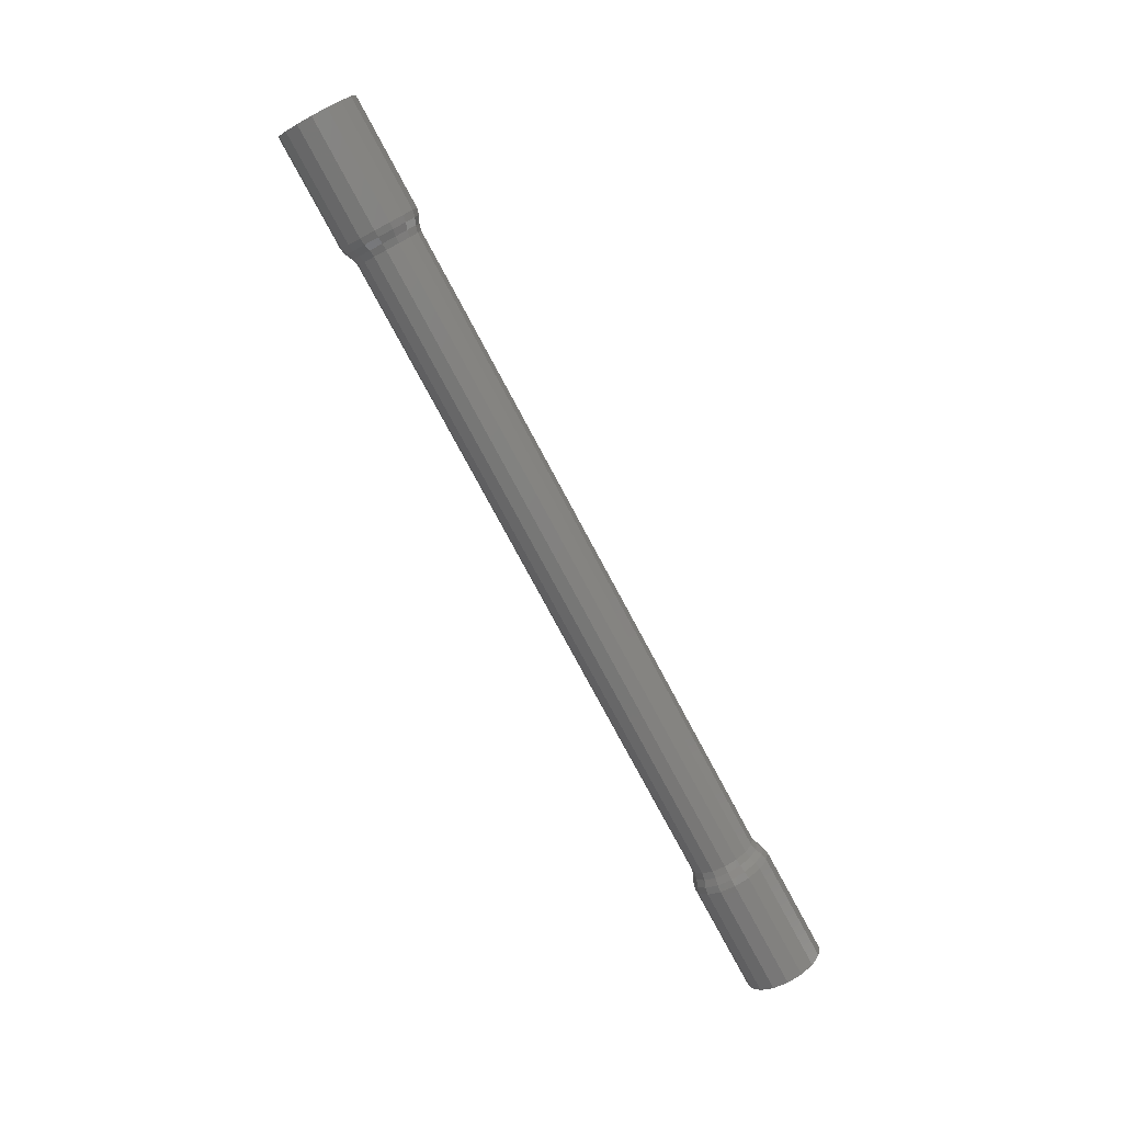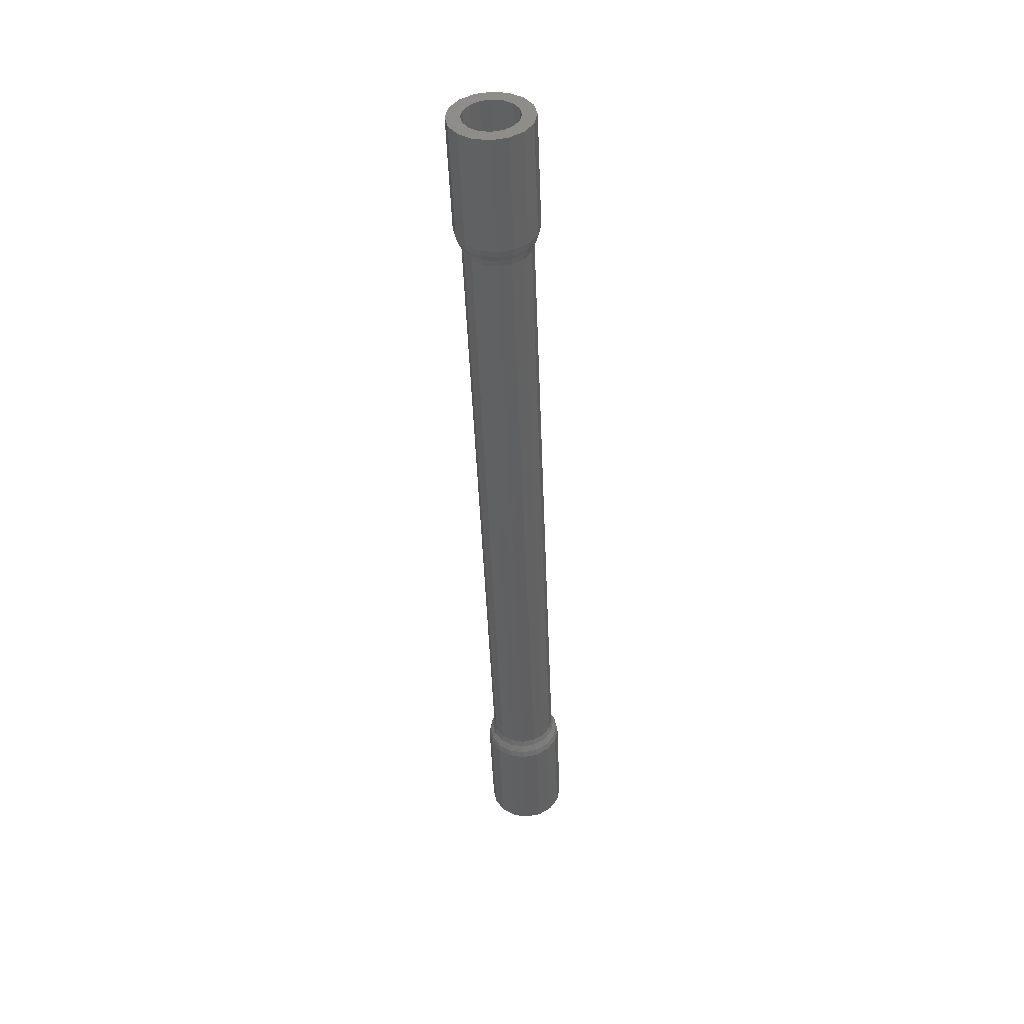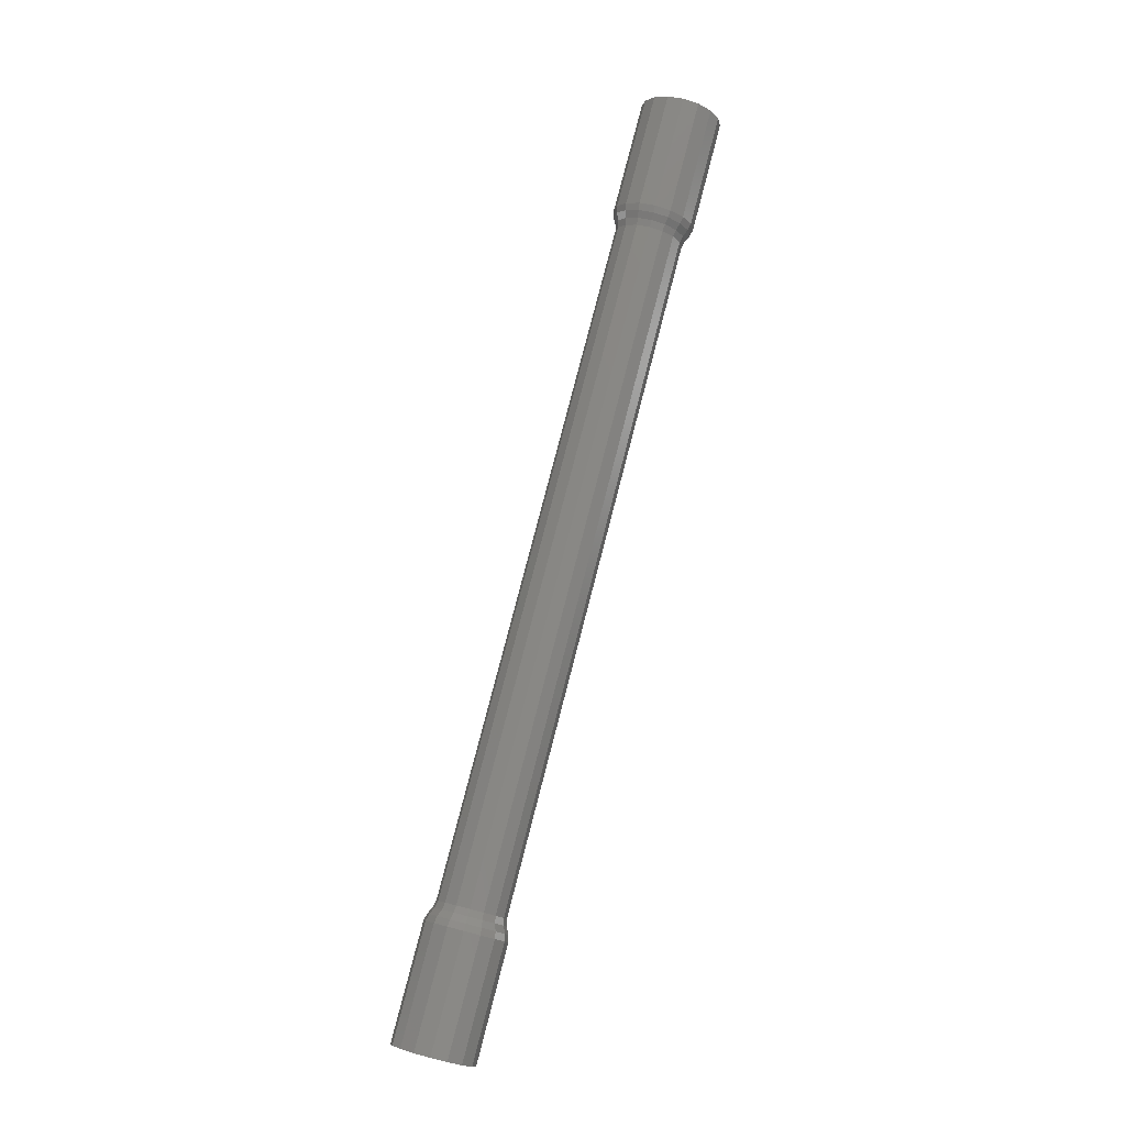
<metadata>
{"format":"stl","ext":"stl","renderer":"f3d","projection":"perspective","resolution":1024,"background":"white","views":[{"elev":-77.6,"azim":-61.8,"up":"+Z"},{"elev":-46.8,"azim":-87.8,"up":"+Y"},{"elev":78.8,"azim":-75.5,"up":"+Z"}]}
</metadata>
<code>
# stl→obj: 324 verts, 576 faces
v -2 0.2 0
v 2 0.2 0
v 2 0.1848 -0.07654
v -2 0.1848 -0.07654
v 2 0.1414 -0.1414
v -2 0.1414 -0.1414
v 2 0.07654 -0.1848
v -2 0.07654 -0.1848
v 2 0 -0.2
v -2 0 -0.2
v 2 -0.07654 -0.1848
v -2 -0.07654 -0.1848
v 2 -0.1414 -0.1414
v -2 -0.1414 -0.1414
v 2 -0.1848 -0.07654
v -2 -0.1848 -0.07654
v 2 -0.2 -0
v -2 -0.2 -0
v 2 -0.1848 0.07654
v -2 -0.1848 0.07654
v 2 -0.1414 0.1414
v -2 -0.1414 0.1414
v 2 -0.07654 0.1848
v -2 -0.07654 0.1848
v 2 -0 0.2
v -2 -0 0.2
v 2 0.07654 0.1848
v -2 0.07654 0.1848
v 2 0.1414 0.1414
v -2 0.1414 0.1414
v 2 0.1848 0.07654
v -2 0.1848 0.07654
v -2 0.12 0
v 2 0.12 0
v 2 0.1109 0.04592
v -2 0.1109 0.04592
v 2 0.08485 0.08485
v -2 0.08485 0.08485
v 2 0.04592 0.1109
v -2 0.04592 0.1109
v 2 -0 0.12
v -2 -0 0.12
v 2 -0.04592 0.1109
v -2 -0.04592 0.1109
v 2 -0.08485 0.08485
v -2 -0.08485 0.08485
v 2 -0.1109 0.04592
v -2 -0.1109 0.04592
v 2 -0.12 -0
v -2 -0.12 -0
v 2 -0.1109 -0.04592
v -2 -0.1109 -0.04592
v 2 -0.08485 -0.08485
v -2 -0.08485 -0.08485
v 2 -0.04592 -0.1109
v -2 -0.04592 -0.1109
v 2 0 -0.12
v -2 0 -0.12
v 2 0.04592 -0.1109
v -2 0.04592 -0.1109
v 2 0.08485 -0.08485
v -2 0.08485 -0.08485
v 2 0.1109 -0.04592
v -2 0.1109 -0.04592
v -2.04 -0.21 0
v -2 -0.2 0
v -2.04 -0.194 0.08036
v -2.04 -0.1485 0.1485
v -2.04 -0.08036 0.194
v -2 0 0.2
v -2.04 0 0.21
v -2.04 0.08036 0.194
v -2.04 0.1485 0.1485
v -2.04 0.194 0.08036
v -2 0.2 -0
v -2.04 0.21 -0
v -2.04 0.194 -0.08036
v -2.04 0.1485 -0.1485
v -2.04 0.08036 -0.194
v -2 -0 -0.2
v -2.04 -0 -0.21
v -2.04 -0.08036 -0.194
v -2.04 -0.1485 -0.1485
v -2.04 -0.194 -0.08036
v -2.06 -0.22 0
v -2.06 -0.2033 0.08419
v -2.06 -0.1556 0.1556
v -2.06 -0.08419 0.2033
v -2.06 0 0.22
v -2.06 0.08419 0.2033
v -2.06 0.1556 0.1556
v -2.06 0.2033 0.08419
v -2.06 0.22 -0
v -2.06 0.2033 -0.08419
v -2.06 0.1556 -0.1556
v -2.06 0.08419 -0.2033
v -2.06 -0 -0.22
v -2.06 -0.08419 -0.2033
v -2.06 -0.1556 -0.1556
v -2.06 -0.2033 -0.08419
v -2.08 -0.23 0
v -2.08 -0.2125 0.08802
v -2.08 -0.1626 0.1626
v -2.08 -0.08802 0.2125
v -2.08 0 0.23
v -2.08 0.08802 0.2125
v -2.08 0.1626 0.1626
v -2.08 0.2125 0.08802
v -2.08 0.23 -0
v -2.08 0.2125 -0.08802
v -2.08 0.1626 -0.1626
v -2.08 0.08802 -0.2125
v -2.08 -0 -0.23
v -2.08 -0.08802 -0.2125
v -2.08 -0.1626 -0.1626
v -2.08 -0.2125 -0.08802
v -2.12 -0.24 0
v -2.12 -0.2217 0.09184
v -2.12 -0.1697 0.1697
v -2.12 -0.09184 0.2217
v -2.12 0 0.24
v -2.12 0.09184 0.2217
v -2.12 0.1697 0.1697
v -2.12 0.2217 0.09184
v -2.12 0.24 -0
v -2.12 0.24 0
v -2.08 0.23 0
v -2.12 0.2217 -0.09184
v -2.12 0.1697 -0.1697
v -2.12 0.09184 -0.2217
v -2.12 -0 -0.24
v -2.12 0 -0.24
v -2.08 0 -0.23
v -2.12 -0.09184 -0.2217
v -2.12 -0.1697 -0.1697
v -2.12 -0.2217 -0.09184
v -2.8 0.24 0
v -2.8 0.2217 0.09184
v -2.8 0.1697 0.1697
v -2.8 0.09184 0.2217
v -2.8 -0 0.24
v -2.12 -0 0.24
v -2.8 -0.09184 0.2217
v -2.8 -0.1697 0.1697
v -2.8 -0.2217 0.09184
v -2.8 -0.24 -0
v -2.12 -0.24 -0
v -2.8 -0.2217 -0.09184
v -2.8 -0.1697 -0.1697
v -2.8 -0.09184 -0.2217
v -2.8 0 -0.24
v -2.8 0.09184 -0.2217
v -2.8 0.1697 -0.1697
v -2.8 0.2217 -0.09184
v -2.08 0.16 0
v -2.08 0.1478 0.06123
v -2.08 0.1131 0.1131
v -2.08 0.06123 0.1478
v -2.08 -0 0.16
v -2.08 -0.06123 0.1478
v -2.08 -0.1131 0.1131
v -2.08 -0.1478 0.06123
v -2.08 -0.16 -0
v -2.08 -0.1478 -0.06123
v -2.08 -0.1131 -0.1131
v -2.08 -0.06123 -0.1478
v -2.08 0 -0.16
v -2.08 0.06123 -0.1478
v -2.08 0.1131 -0.1131
v -2.08 0.1478 -0.06123
v -2.8 0.16 0
v -2.8 0.1478 -0.06123
v -2.8 0.1131 -0.1131
v -2.8 0.06123 -0.1478
v -2.8 0 -0.16
v -2.8 -0.06123 -0.1478
v -2.8 -0.1131 -0.1131
v -2.8 -0.1478 -0.06123
v -2.8 -0.16 -0
v -2.8 -0.1478 0.06123
v -2.8 -0.1131 0.1131
v -2.8 -0.06123 0.1478
v -2.8 -0 0.16
v -2.8 0.06123 0.1478
v -2.8 0.1131 0.1131
v -2.8 0.1478 0.06123
v -2.8 -0.16 0
v -2.8 -0.24 0
v -2.8 0 0.24
v -2.8 0 0.16
v -2.8 0.24 -0
v -2.8 0.16 -0
v -2.8 -0 -0.24
v -2.8 -0 -0.16
v 2.04 -0.21 0
v 2 -0.2 0
v 2.04 -0.194 -0.08036
v 2.04 -0.1485 -0.1485
v 2.04 -0.08036 -0.194
v 2 -0 -0.2
v 2.04 -0 -0.21
v 2.04 0.08036 -0.194
v 2.04 0.1485 -0.1485
v 2.04 0.194 -0.08036
v 2 0.2 -0
v 2.04 0.21 -0
v 2.04 0.194 0.08036
v 2.04 0.1485 0.1485
v 2.04 0.08036 0.194
v 2 0 0.2
v 2.04 0 0.21
v 2.04 -0.08036 0.194
v 2.04 -0.1485 0.1485
v 2.04 -0.194 0.08036
v 2.06 -0.22 0
v 2.06 -0.2033 -0.08419
v 2.06 -0.1556 -0.1556
v 2.06 -0.08419 -0.2033
v 2.06 -0 -0.22
v 2.06 0.08419 -0.2033
v 2.06 0.1556 -0.1556
v 2.06 0.2033 -0.08419
v 2.06 0.22 -0
v 2.06 0.2033 0.08419
v 2.06 0.1556 0.1556
v 2.06 0.08419 0.2033
v 2.06 0 0.22
v 2.06 -0.08419 0.2033
v 2.06 -0.1556 0.1556
v 2.06 -0.2033 0.08419
v 2.08 -0.23 0
v 2.08 -0.2125 -0.08802
v 2.08 -0.1626 -0.1626
v 2.08 -0.08802 -0.2125
v 2.08 -0 -0.23
v 2.08 0.08802 -0.2125
v 2.08 0.1626 -0.1626
v 2.08 0.2125 -0.08802
v 2.08 0.23 -0
v 2.08 0.2125 0.08802
v 2.08 0.1626 0.1626
v 2.08 0.08802 0.2125
v 2.08 0 0.23
v 2.08 -0.08802 0.2125
v 2.08 -0.1626 0.1626
v 2.08 -0.2125 0.08802
v 2.12 0 0.24
v 2.12 -0.09184 0.2217
v 2.12 -0.1697 0.1697
v 2.12 -0.2217 0.09184
v 2.12 -0.24 0
v 2.12 0.24 -0
v 2.12 0.2217 0.09184
v 2.12 0.1697 0.1697
v 2.12 0.09184 0.2217
v 2.12 -0 -0.24
v 2.12 0.09184 -0.2217
v 2.12 0.1697 -0.1697
v 2.12 0.2217 -0.09184
v 2.08 0.23 0
v 2.12 0.24 0
v 2.12 -0.2217 -0.09184
v 2.12 -0.1697 -0.1697
v 2.12 -0.09184 -0.2217
v 2.08 0 -0.23
v 2.12 0 -0.24
v 2.8 0.24 0
v 2.8 0.2217 -0.09184
v 2.8 0.1697 -0.1697
v 2.8 0.09184 -0.2217
v 2.8 0 -0.24
v 2.8 -0.09184 -0.2217
v 2.8 -0.1697 -0.1697
v 2.8 -0.2217 -0.09184
v 2.8 -0.24 -0
v 2.12 -0.24 -0
v 2.8 -0.2217 0.09184
v 2.8 -0.1697 0.1697
v 2.8 -0.09184 0.2217
v 2.8 -0 0.24
v 2.12 -0 0.24
v 2.8 0.09184 0.2217
v 2.8 0.1697 0.1697
v 2.8 0.2217 0.09184
v 2.08 0.16 0
v 2.08 0.1478 -0.06123
v 2.08 0.1131 -0.1131
v 2.08 0.06123 -0.1478
v 2.08 0 -0.16
v 2.08 -0.06123 -0.1478
v 2.08 -0.1131 -0.1131
v 2.08 -0.1478 -0.06123
v 2.08 -0.16 -0
v 2.08 -0.1478 0.06123
v 2.08 -0.1131 0.1131
v 2.08 -0.06123 0.1478
v 2.08 -0 0.16
v 2.08 0.06123 0.1478
v 2.08 0.1131 0.1131
v 2.08 0.1478 0.06123
v 2.8 0.16 0
v 2.8 0.1478 0.06123
v 2.8 0.1131 0.1131
v 2.8 0.06123 0.1478
v 2.8 -0 0.16
v 2.8 -0.06123 0.1478
v 2.8 -0.1131 0.1131
v 2.8 -0.1478 0.06123
v 2.8 -0.16 -0
v 2.8 -0.1478 -0.06123
v 2.8 -0.1131 -0.1131
v 2.8 -0.06123 -0.1478
v 2.8 0 -0.16
v 2.8 0.06123 -0.1478
v 2.8 0.1131 -0.1131
v 2.8 0.1478 -0.06123
v 2.8 -0.16 0
v 2.8 -0.24 0
v 2.8 -0 -0.24
v 2.8 -0 -0.16
v 2.8 0.24 -0
v 2.8 0.16 -0
v 2.8 0 0.24
v 2.8 0 0.16
f 1 2 3
f 1 3 4
f 4 3 5
f 4 5 6
f 6 5 7
f 6 7 8
f 8 7 9
f 8 9 10
f 10 9 11
f 10 11 12
f 12 11 13
f 12 13 14
f 14 13 15
f 14 15 16
f 16 15 17
f 16 17 18
f 18 17 19
f 18 19 20
f 20 19 21
f 20 21 22
f 22 21 23
f 22 23 24
f 24 23 25
f 24 25 26
f 26 25 27
f 26 27 28
f 28 27 29
f 28 29 30
f 30 29 31
f 30 31 32
f 32 31 2
f 32 2 1
f 33 34 35
f 33 35 36
f 36 35 37
f 36 37 38
f 38 37 39
f 38 39 40
f 40 39 41
f 40 41 42
f 42 41 43
f 42 43 44
f 44 43 45
f 44 45 46
f 46 45 47
f 46 47 48
f 48 47 49
f 48 49 50
f 50 49 51
f 50 51 52
f 52 51 53
f 52 53 54
f 54 53 55
f 54 55 56
f 56 55 57
f 56 57 58
f 58 57 59
f 58 59 60
f 60 59 61
f 60 61 62
f 62 61 63
f 62 63 64
f 64 63 34
f 64 34 33
f 65 66 20
f 65 20 67
f 67 20 22
f 67 22 68
f 68 22 24
f 68 24 69
f 69 24 70
f 69 70 71
f 71 70 28
f 71 28 72
f 72 28 30
f 72 30 73
f 73 30 32
f 73 32 74
f 74 32 75
f 74 75 76
f 76 75 4
f 76 4 77
f 77 4 6
f 77 6 78
f 78 6 8
f 78 8 79
f 79 8 80
f 79 80 81
f 81 80 12
f 81 12 82
f 82 12 14
f 82 14 83
f 83 14 16
f 83 16 84
f 84 16 66
f 84 66 65
f 85 65 67
f 85 67 86
f 86 67 68
f 86 68 87
f 87 68 69
f 87 69 88
f 88 69 71
f 88 71 89
f 89 71 72
f 89 72 90
f 90 72 73
f 90 73 91
f 91 73 74
f 91 74 92
f 92 74 76
f 92 76 93
f 93 76 77
f 93 77 94
f 94 77 78
f 94 78 95
f 95 78 79
f 95 79 96
f 96 79 81
f 96 81 97
f 97 81 82
f 97 82 98
f 98 82 83
f 98 83 99
f 99 83 84
f 99 84 100
f 100 84 65
f 100 65 85
f 101 85 86
f 101 86 102
f 102 86 87
f 102 87 103
f 103 87 88
f 103 88 104
f 104 88 89
f 104 89 105
f 105 89 90
f 105 90 106
f 106 90 91
f 106 91 107
f 107 91 92
f 107 92 108
f 108 92 93
f 108 93 109
f 109 93 94
f 109 94 110
f 110 94 95
f 110 95 111
f 111 95 96
f 111 96 112
f 112 96 97
f 112 97 113
f 113 97 98
f 113 98 114
f 114 98 99
f 114 99 115
f 115 99 100
f 115 100 116
f 116 100 85
f 116 85 101
f 117 101 102
f 117 102 118
f 118 102 103
f 118 103 119
f 119 103 104
f 119 104 120
f 120 104 105
f 120 105 121
f 121 105 106
f 121 106 122
f 122 106 107
f 122 107 123
f 123 107 108
f 123 108 124
f 124 108 109
f 124 109 125
f 126 127 110
f 126 110 128
f 128 110 111
f 128 111 129
f 129 111 112
f 129 112 130
f 130 112 113
f 130 113 131
f 132 133 114
f 132 114 134
f 134 114 115
f 134 115 135
f 135 115 116
f 135 116 136
f 136 116 101
f 136 101 117
f 126 137 138
f 126 138 124
f 124 138 139
f 124 139 123
f 123 139 140
f 123 140 122
f 122 140 141
f 122 141 142
f 142 141 143
f 142 143 120
f 120 143 144
f 120 144 119
f 119 144 145
f 119 145 118
f 118 145 146
f 118 146 147
f 147 146 148
f 147 148 136
f 136 148 149
f 136 149 135
f 135 149 150
f 135 150 134
f 134 150 151
f 134 151 132
f 132 151 152
f 132 152 130
f 130 152 153
f 130 153 129
f 129 153 154
f 129 154 128
f 128 154 137
f 128 137 126
f 155 33 36
f 155 36 156
f 156 36 38
f 156 38 157
f 157 38 40
f 157 40 158
f 158 40 42
f 158 42 159
f 159 42 44
f 159 44 160
f 160 44 46
f 160 46 161
f 161 46 48
f 161 48 162
f 162 48 50
f 162 50 163
f 163 50 52
f 163 52 164
f 164 52 54
f 164 54 165
f 165 54 56
f 165 56 166
f 166 56 58
f 166 58 167
f 167 58 60
f 167 60 168
f 168 60 62
f 168 62 169
f 169 62 64
f 169 64 170
f 170 64 33
f 170 33 155
f 155 171 172
f 155 172 170
f 170 172 173
f 170 173 169
f 169 173 174
f 169 174 168
f 168 174 175
f 168 175 167
f 167 175 176
f 167 176 166
f 166 176 177
f 166 177 165
f 165 177 178
f 165 178 164
f 164 178 179
f 164 179 163
f 163 179 180
f 163 180 162
f 162 180 181
f 162 181 161
f 161 181 182
f 161 182 160
f 160 182 183
f 160 183 159
f 159 183 184
f 159 184 158
f 158 184 185
f 158 185 157
f 157 185 186
f 157 186 156
f 156 186 171
f 156 171 155
f 187 188 145
f 187 145 180
f 180 145 144
f 180 144 181
f 181 144 143
f 181 143 182
f 182 143 189
f 182 189 190
f 190 189 140
f 190 140 184
f 184 140 139
f 184 139 185
f 185 139 138
f 185 138 186
f 186 138 191
f 186 191 192
f 192 191 154
f 192 154 172
f 172 154 153
f 172 153 173
f 173 153 152
f 173 152 174
f 174 152 193
f 174 193 194
f 194 193 150
f 194 150 176
f 176 150 149
f 176 149 177
f 177 149 148
f 177 148 178
f 178 148 188
f 178 188 187
f 195 196 15
f 195 15 197
f 197 15 13
f 197 13 198
f 198 13 11
f 198 11 199
f 199 11 200
f 199 200 201
f 201 200 7
f 201 7 202
f 202 7 5
f 202 5 203
f 203 5 3
f 203 3 204
f 204 3 205
f 204 205 206
f 206 205 31
f 206 31 207
f 207 31 29
f 207 29 208
f 208 29 27
f 208 27 209
f 209 27 210
f 209 210 211
f 211 210 23
f 211 23 212
f 212 23 21
f 212 21 213
f 213 21 19
f 213 19 214
f 214 19 196
f 214 196 195
f 215 195 197
f 215 197 216
f 216 197 198
f 216 198 217
f 217 198 199
f 217 199 218
f 218 199 201
f 218 201 219
f 219 201 202
f 219 202 220
f 220 202 203
f 220 203 221
f 221 203 204
f 221 204 222
f 222 204 206
f 222 206 223
f 223 206 207
f 223 207 224
f 224 207 208
f 224 208 225
f 225 208 209
f 225 209 226
f 226 209 211
f 226 211 227
f 227 211 212
f 227 212 228
f 228 212 213
f 228 213 229
f 229 213 214
f 229 214 230
f 230 214 195
f 230 195 215
f 231 215 216
f 231 216 232
f 232 216 217
f 232 217 233
f 233 217 218
f 233 218 234
f 234 218 219
f 234 219 235
f 235 219 220
f 235 220 236
f 236 220 221
f 236 221 237
f 237 221 222
f 237 222 238
f 238 222 223
f 238 223 239
f 239 223 224
f 239 224 240
f 240 224 225
f 240 225 241
f 241 225 226
f 241 226 242
f 242 226 227
f 242 227 243
f 243 227 228
f 243 228 244
f 244 228 229
f 244 229 245
f 245 229 230
f 245 230 246
f 246 230 215
f 246 215 231
f 247 243 244
f 247 244 248
f 248 244 245
f 248 245 249
f 249 245 246
f 249 246 250
f 250 246 231
f 250 231 251
f 252 239 240
f 252 240 253
f 253 240 241
f 253 241 254
f 254 241 242
f 254 242 255
f 255 242 243
f 255 243 247
f 256 235 236
f 256 236 257
f 257 236 237
f 257 237 258
f 258 237 238
f 258 238 259
f 259 238 260
f 259 260 261
f 251 231 232
f 251 232 262
f 262 232 233
f 262 233 263
f 263 233 234
f 263 234 264
f 264 234 265
f 264 265 266
f 261 267 268
f 261 268 259
f 259 268 269
f 259 269 258
f 258 269 270
f 258 270 257
f 257 270 271
f 257 271 266
f 266 271 272
f 266 272 264
f 264 272 273
f 264 273 263
f 263 273 274
f 263 274 262
f 262 274 275
f 262 275 276
f 276 275 277
f 276 277 250
f 250 277 278
f 250 278 249
f 249 278 279
f 249 279 248
f 248 279 280
f 248 280 281
f 281 280 282
f 281 282 255
f 255 282 283
f 255 283 254
f 254 283 284
f 254 284 253
f 253 284 267
f 253 267 261
f 285 34 63
f 285 63 286
f 286 63 61
f 286 61 287
f 287 61 59
f 287 59 288
f 288 59 57
f 288 57 289
f 289 57 55
f 289 55 290
f 290 55 53
f 290 53 291
f 291 53 51
f 291 51 292
f 292 51 49
f 292 49 293
f 293 49 47
f 293 47 294
f 294 47 45
f 294 45 295
f 295 45 43
f 295 43 296
f 296 43 41
f 296 41 297
f 297 41 39
f 297 39 298
f 298 39 37
f 298 37 299
f 299 37 35
f 299 35 300
f 300 35 34
f 300 34 285
f 285 301 302
f 285 302 300
f 300 302 303
f 300 303 299
f 299 303 304
f 299 304 298
f 298 304 305
f 298 305 297
f 297 305 306
f 297 306 296
f 296 306 307
f 296 307 295
f 295 307 308
f 295 308 294
f 294 308 309
f 294 309 293
f 293 309 310
f 293 310 292
f 292 310 311
f 292 311 291
f 291 311 312
f 291 312 290
f 290 312 313
f 290 313 289
f 289 313 314
f 289 314 288
f 288 314 315
f 288 315 287
f 287 315 316
f 287 316 286
f 286 316 301
f 286 301 285
f 317 318 274
f 317 274 310
f 310 274 273
f 310 273 311
f 311 273 272
f 311 272 312
f 312 272 319
f 312 319 320
f 320 319 270
f 320 270 314
f 314 270 269
f 314 269 315
f 315 269 268
f 315 268 316
f 316 268 321
f 316 321 322
f 322 321 284
f 322 284 302
f 302 284 283
f 302 283 303
f 303 283 282
f 303 282 304
f 304 282 323
f 304 323 324
f 324 323 279
f 324 279 306
f 306 279 278
f 306 278 307
f 307 278 277
f 307 277 308
f 308 277 318
f 308 318 317

</code>
